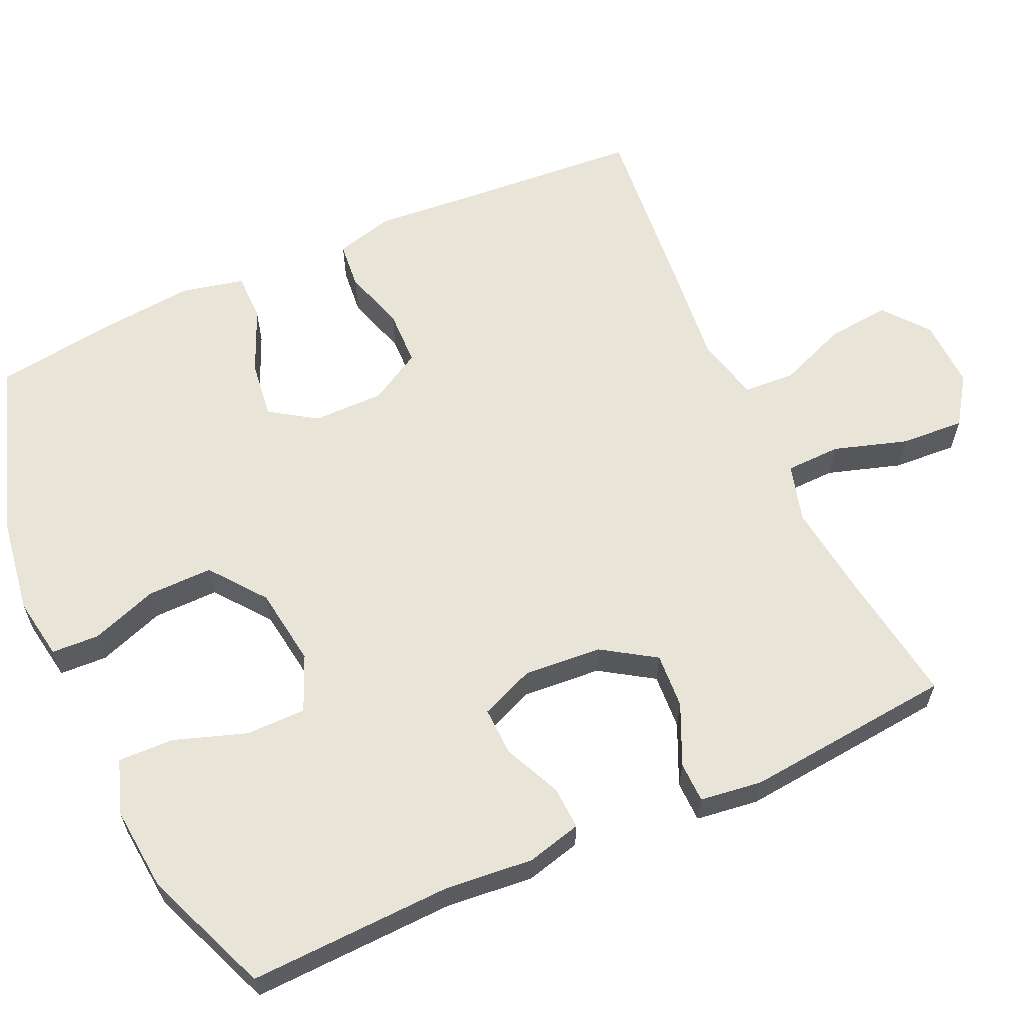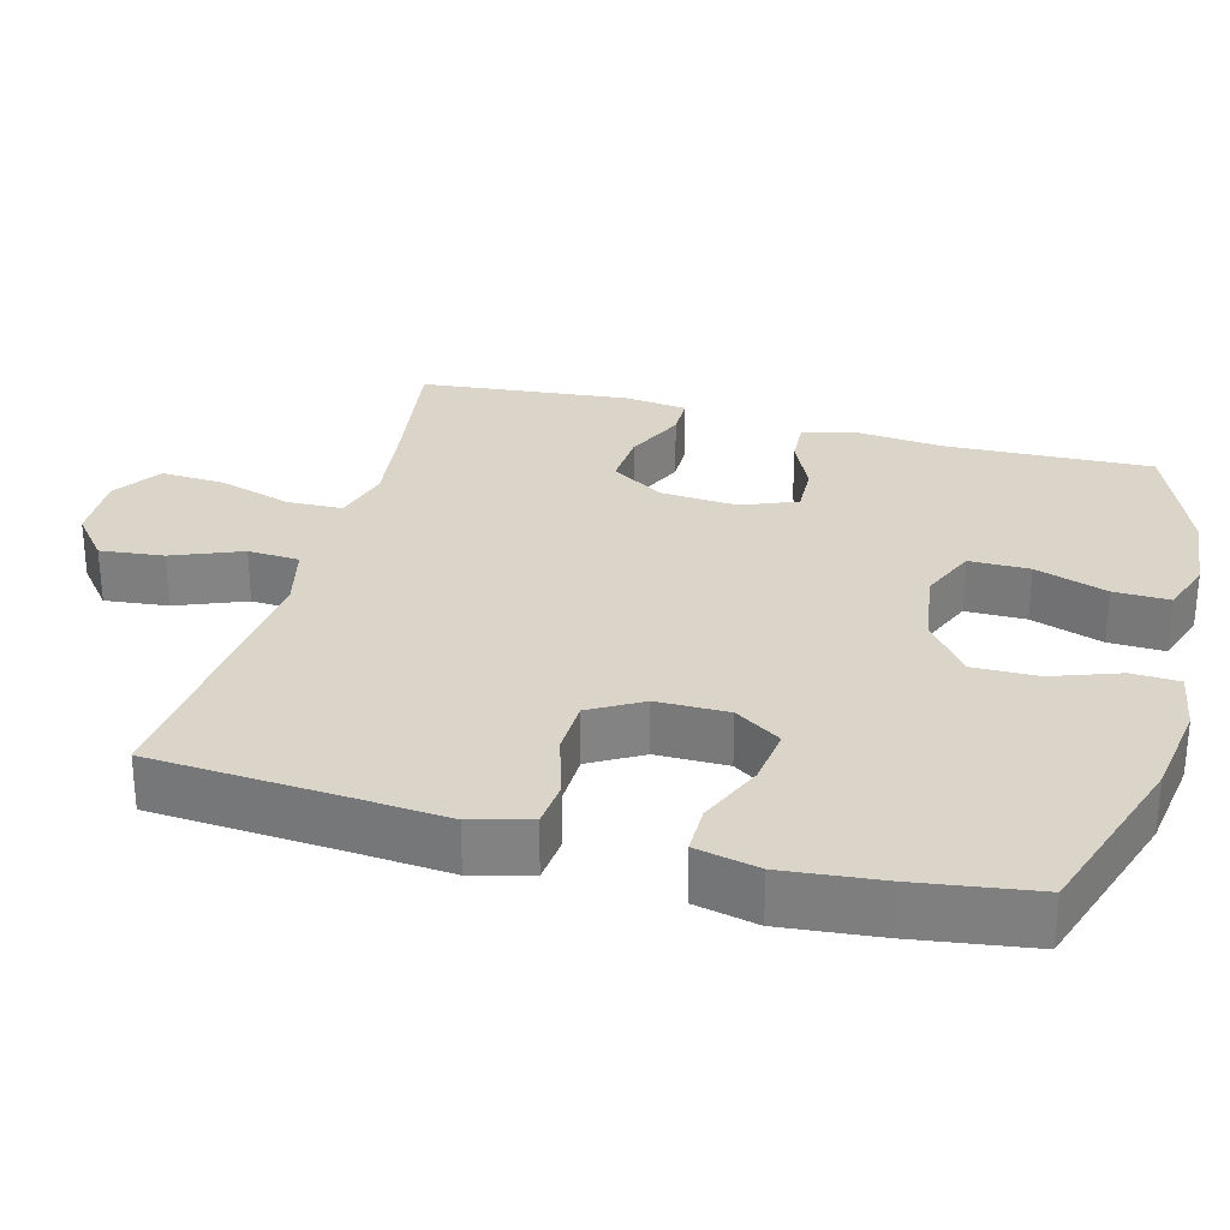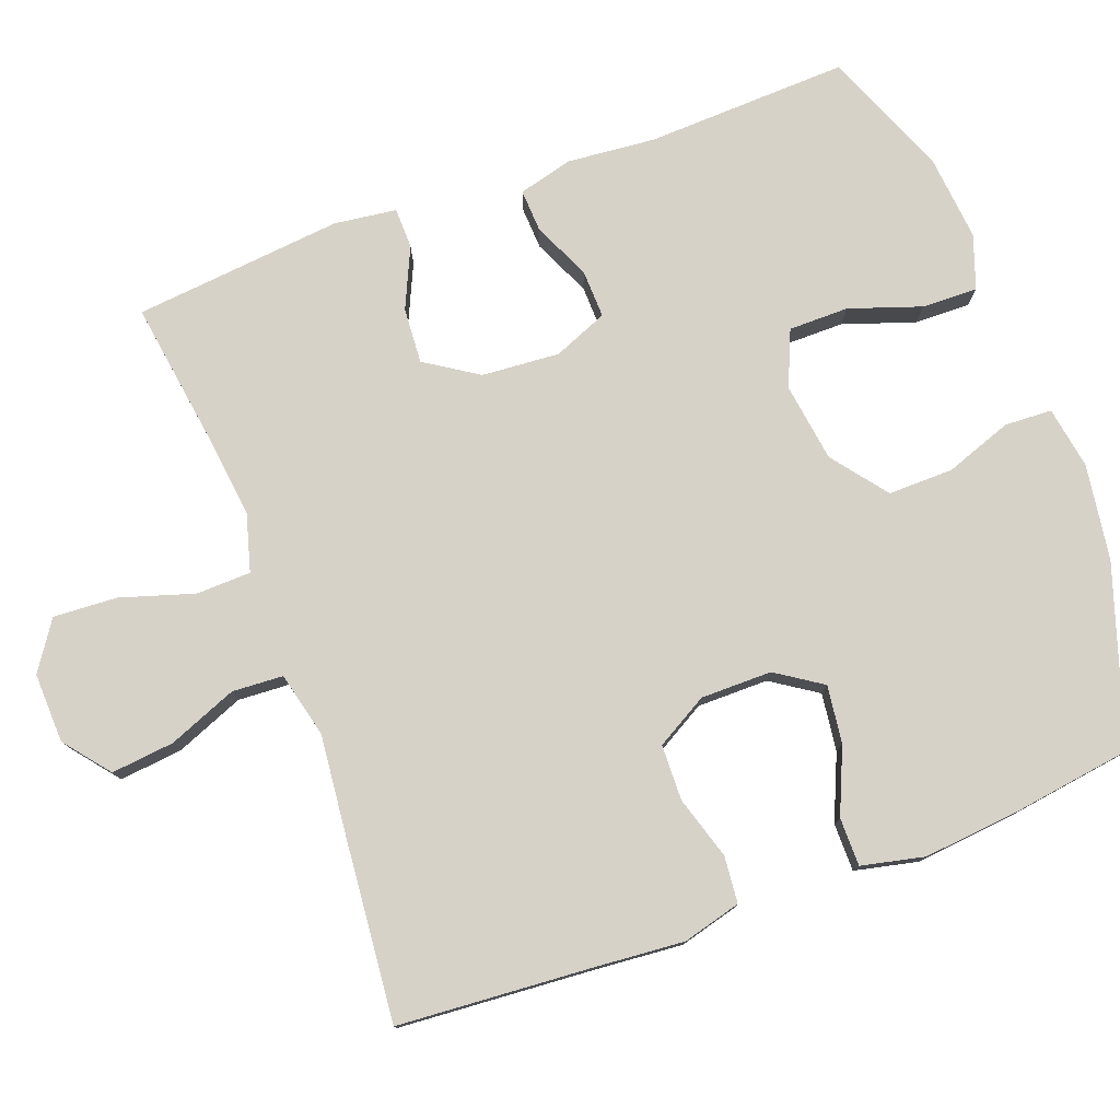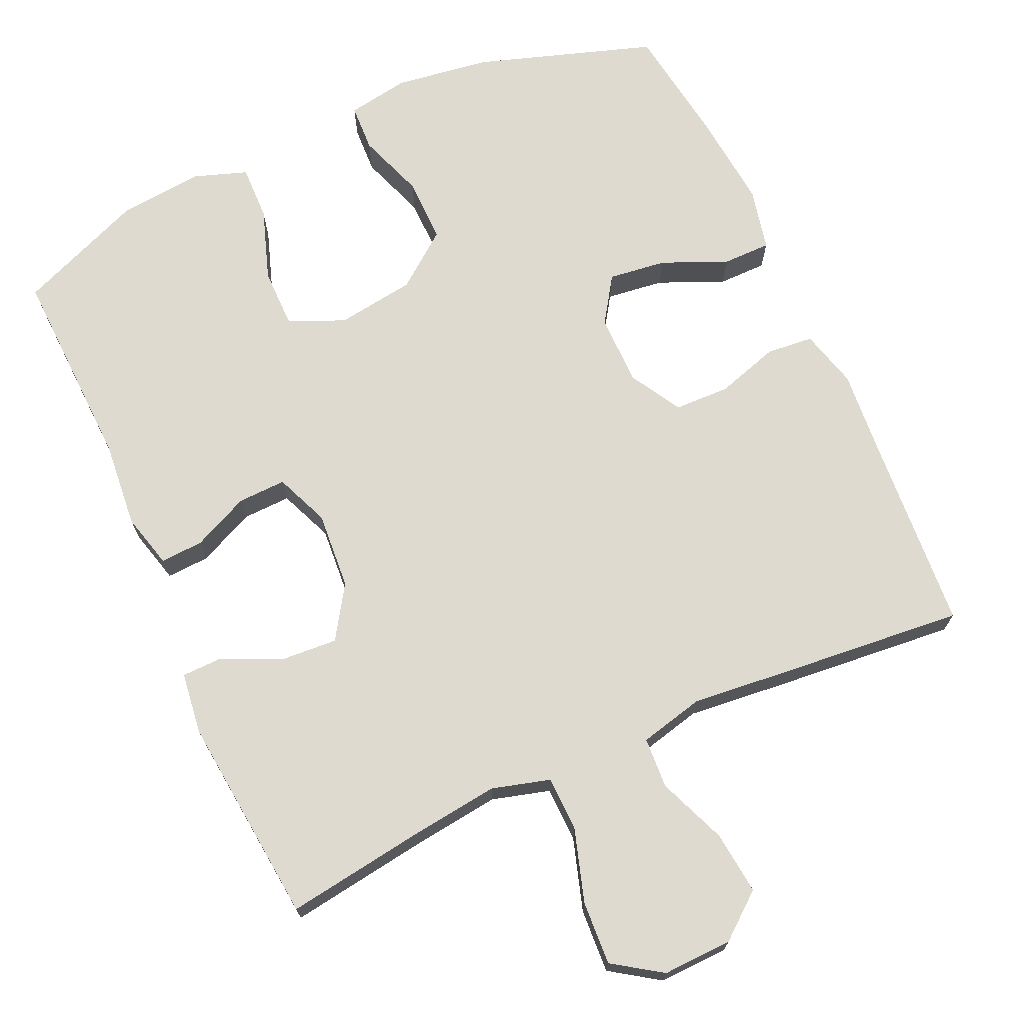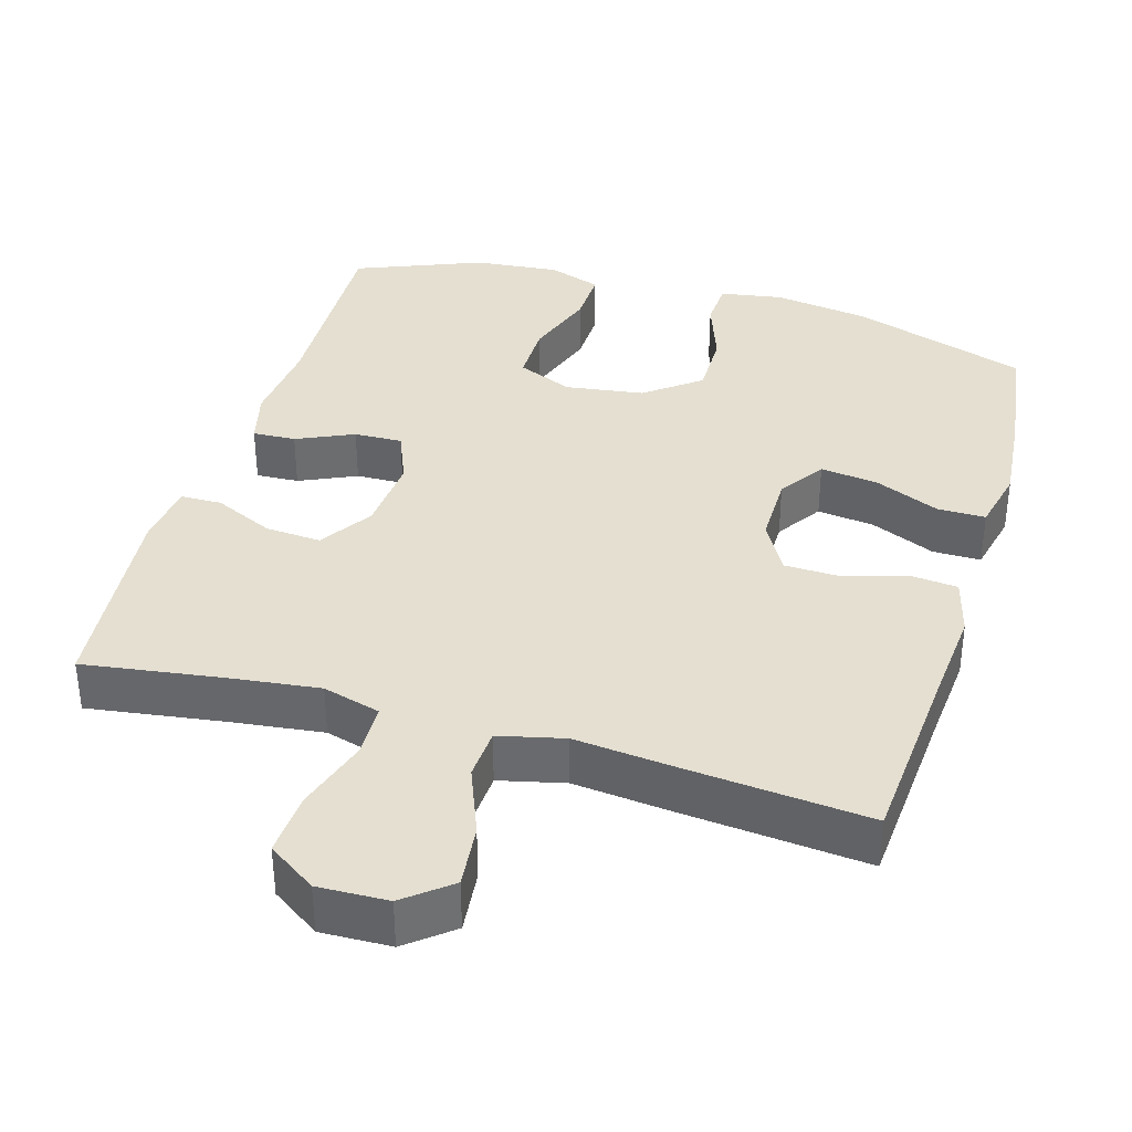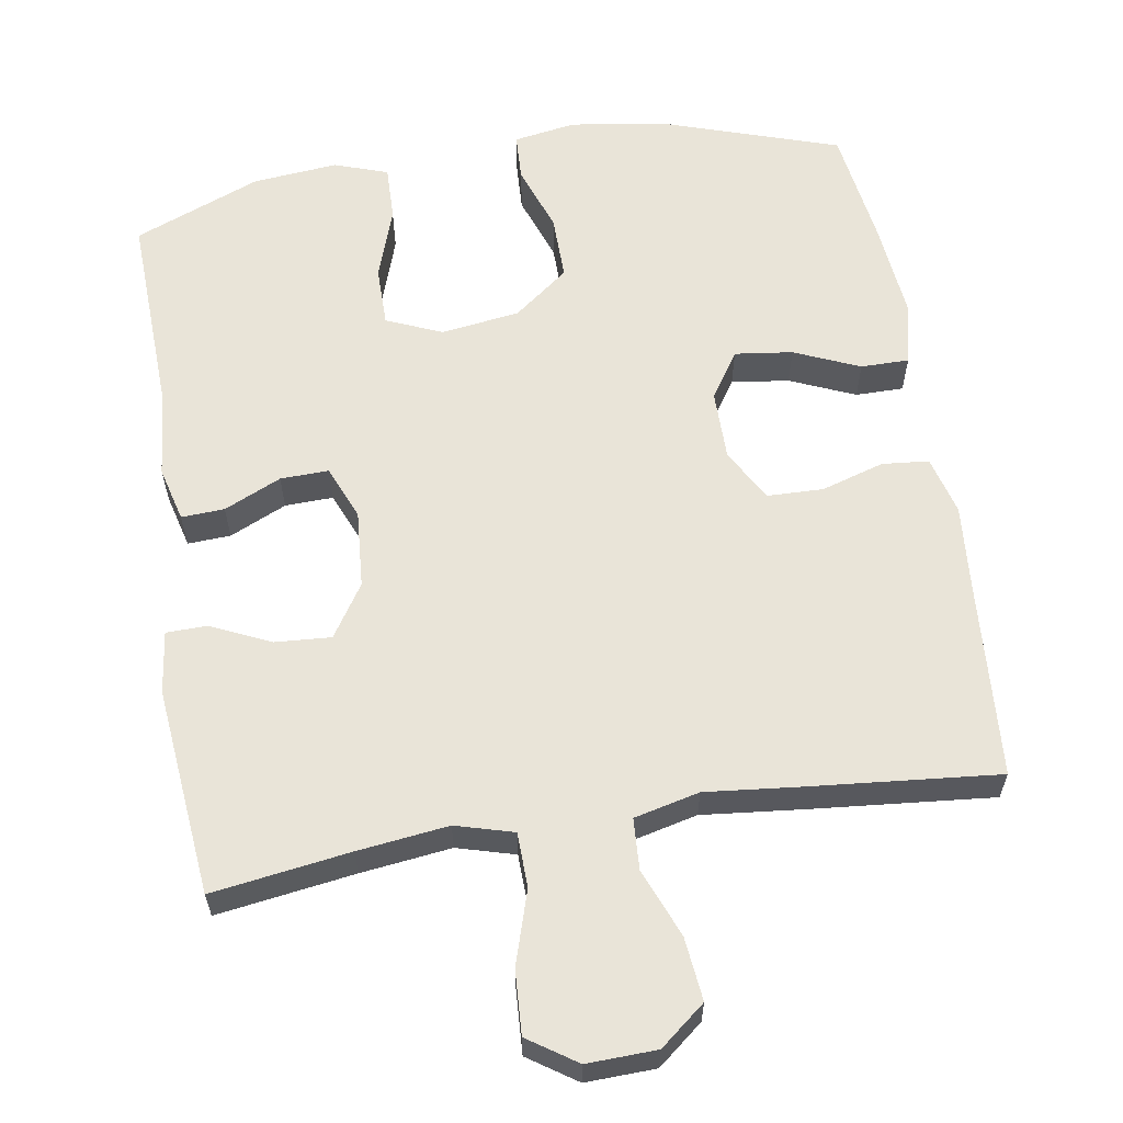
<metadata>
{"format":"obj","ext":"obj","renderer":"f3d","projection":"perspective","resolution":1024,"background":"white","views":[{"elev":61.3,"azim":65.6,"up":"+Y"},{"elev":29.1,"azim":-75.0,"up":"+Y"},{"elev":78.0,"azim":-110.4,"up":"+Y"},{"elev":70.7,"azim":155.6,"up":"+Y"},{"elev":36.6,"azim":-163.5,"up":"+Y"},{"elev":60.6,"azim":170.8,"up":"+Y"}]}
</metadata>
<code>
v -0.5 0.07 -0.5
v -0.519 0.07 -0.238
v -0.529 0.07 -0.118
v -0.508 0.07 -0.039
v -0.445 0.07 -0.033
v -0.36 0.07 -0.059
v -0.285 0.07 -0.057
v -0.245 0.07 0.013
v -0.245 0.07 0.109
v -0.286 0.07 0.171
v -0.364 0.07 0.161
v -0.452 0.07 0.123
v -0.517 0.07 0.123
v -0.536 0.07 0.208
v -0.523 0.07 0.34
v -0.5 0.07 0.5
v -0.261 0.07 0.579
v -0.132 0.07 0.598
v -0.048 0.07 0.584
v -0.045 0.07 0.52
v -0.077 0.07 0.43
v -0.078 0.07 0.342
v -0.004 0.07 0.285
v 0.102 0.07 0.27
v 0.177 0.07 0.302
v 0.177 0.07 0.383
v 0.144 0.07 0.48
v 0.142 0.07 0.555
v 0.214 0.07 0.58
v 0.329 0.07 0.569
v 0.5 0.07 0.5
v 0.49 0.07 0.226
v 0.501 0.07 0.108
v 0.482 0.07 0.034
v 0.424 0.07 0.037
v 0.347 0.07 0.072
v 0.282 0.07 0.074
v 0.252 0.07 0.001
v 0.26 0.07 -0.104
v 0.306 0.07 -0.175
v 0.381 0.07 -0.17
v 0.462 0.07 -0.133
v 0.517 0.07 -0.134
v 0.528 0.07 -0.218
v 0.5 0.07 -0.5
v 0.314 0.07 -0.473
v 0.192 0.07 -0.458
v 0.114 0.07 -0.48
v 0.112 0.07 -0.554
v 0.143 0.07 -0.653
v 0.148 0.07 -0.739
v 0.083 0.07 -0.783
v -0.011 0.07 -0.78
v -0.072 0.07 -0.731
v -0.063 0.07 -0.646
v -0.026 0.07 -0.553
v -0.03 0.07 -0.484
v -0.118 0.07 -0.463
v -0.254 0.07 -0.477
v -0.5 0 -0.5
v -0.519 0 -0.238
v -0.529 0 -0.118
v -0.508 0 -0.039
v -0.445 0 -0.033
v -0.36 0 -0.059
v -0.285 0 -0.057
v -0.245 0 0.013
v -0.245 0 0.109
v -0.286 0 0.171
v -0.364 0 0.161
v -0.452 0 0.123
v -0.517 0 0.123
v -0.536 0 0.208
v -0.523 0 0.34
v -0.5 0 0.5
v -0.261 0 0.579
v -0.132 0 0.598
v -0.048 0 0.584
v -0.045 0 0.52
v -0.077 0 0.43
v -0.078 0 0.342
v -0.004 0 0.285
v 0.102 0 0.27
v 0.177 0 0.302
v 0.177 0 0.383
v 0.144 0 0.48
v 0.142 0 0.555
v 0.214 0 0.58
v 0.329 0 0.569
v 0.5 0 0.5
v 0.49 0 0.226
v 0.501 0 0.108
v 0.482 0 0.034
v 0.424 0 0.037
v 0.347 0 0.072
v 0.282 0 0.074
v 0.252 0 0.001
v 0.26 0 -0.104
v 0.306 0 -0.175
v 0.381 0 -0.17
v 0.462 0 -0.133
v 0.517 0 -0.134
v 0.528 0 -0.218
v 0.5 0 -0.5
v 0.314 0 -0.473
v 0.192 0 -0.458
v 0.114 0 -0.48
v 0.112 0 -0.554
v 0.143 0 -0.653
v 0.148 0 -0.739
v 0.083 0 -0.783
v -0.011 0 -0.78
v -0.072 0 -0.731
v -0.063 0 -0.646
v -0.026 0 -0.553
v -0.03 0 -0.484
v -0.118 0 -0.463
v -0.254 0 -0.477
f 58 59 1 2
f 57 58 2 3
f 53 54 55 56
f 53 56 57
f 52 53 57
f 49 50 51 52
f 48 49 52 57
f 47 48 57 3
f 43 44 45 46
f 41 42 43 46
f 40 41 46 47
f 39 40 47 3
f 33 34 35 36
f 32 33 36 37
f 31 32 37
f 30 31 37
f 29 30 37 38
f 26 27 28 29
f 25 26 29 38
f 18 19 20 21
f 18 21 22
f 17 18 22
f 16 17 22
f 15 16 22 23
f 11 12 13 14
f 10 11 14 15
f 3 4 5 6
f 3 6 7
f 39 3 7
f 24 25 38 39
f 24 39 7 8
f 10 15 23 24
f 9 10 24
f 8 9 24
f 61 60 118 117
f 62 61 117 116
f 115 114 113 112
f 116 115 112
f 116 112 111
f 111 110 109 108
f 116 111 108 107
f 62 116 107 106
f 105 104 103 102
f 105 102 101 100
f 106 105 100 99
f 62 106 99 98
f 95 94 93 92
f 96 95 92 91
f 96 91 90
f 96 90 89
f 97 96 89 88
f 88 87 86 85
f 97 88 85 84
f 80 79 78 77
f 81 80 77
f 81 77 76
f 81 76 75
f 82 81 75 74
f 73 72 71 70
f 74 73 70 69
f 65 64 63 62
f 66 65 62
f 66 62 98
f 98 97 84 83
f 67 66 98 83
f 83 82 74 69
f 83 69 68
f 83 68 67
f 1 60 61 2
f 2 61 62 3
f 3 62 63 4
f 4 63 64 5
f 5 64 65 6
f 6 65 66 7
f 7 66 67 8
f 8 67 68 9
f 9 68 69 10
f 10 69 70 11
f 11 70 71 12
f 12 71 72 13
f 13 72 73 14
f 14 73 74 15
f 15 74 75 16
f 16 75 76 17
f 17 76 77 18
f 18 77 78 19
f 19 78 79 20
f 20 79 80 21
f 21 80 81 22
f 22 81 82 23
f 23 82 83 24
f 24 83 84 25
f 25 84 85 26
f 26 85 86 27
f 27 86 87 28
f 28 87 88 29
f 29 88 89 30
f 30 89 90 31
f 31 90 91 32
f 32 91 92 33
f 33 92 93 34
f 34 93 94 35
f 35 94 95 36
f 36 95 96 37
f 37 96 97 38
f 38 97 98 39
f 39 98 99 40
f 40 99 100 41
f 41 100 101 42
f 42 101 102 43
f 43 102 103 44
f 44 103 104 45
f 45 104 105 46
f 46 105 106 47
f 47 106 107 48
f 48 107 108 49
f 49 108 109 50
f 50 109 110 51
f 51 110 111 52
f 52 111 112 53
f 53 112 113 54
f 54 113 114 55
f 55 114 115 56
f 56 115 116 57
f 57 116 117 58
f 58 117 118 59
f 59 118 60 1

</code>
